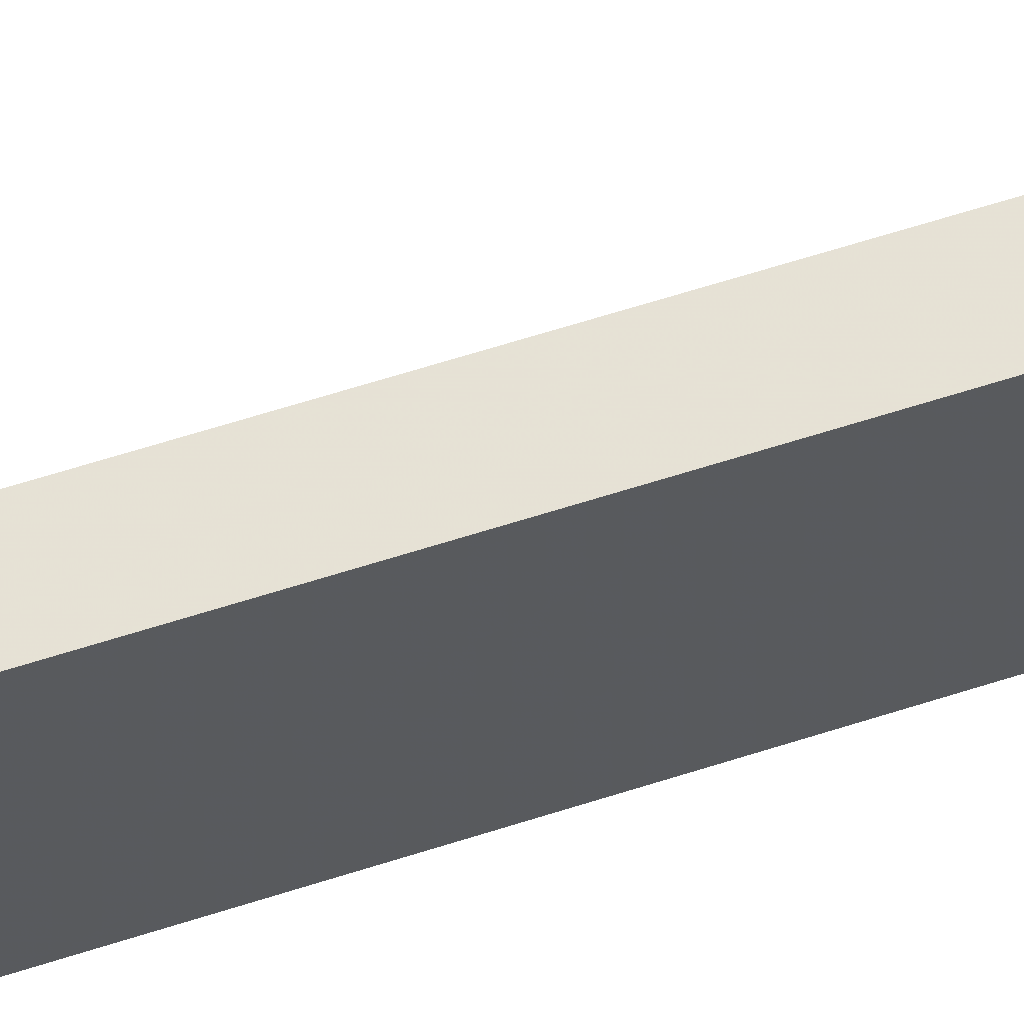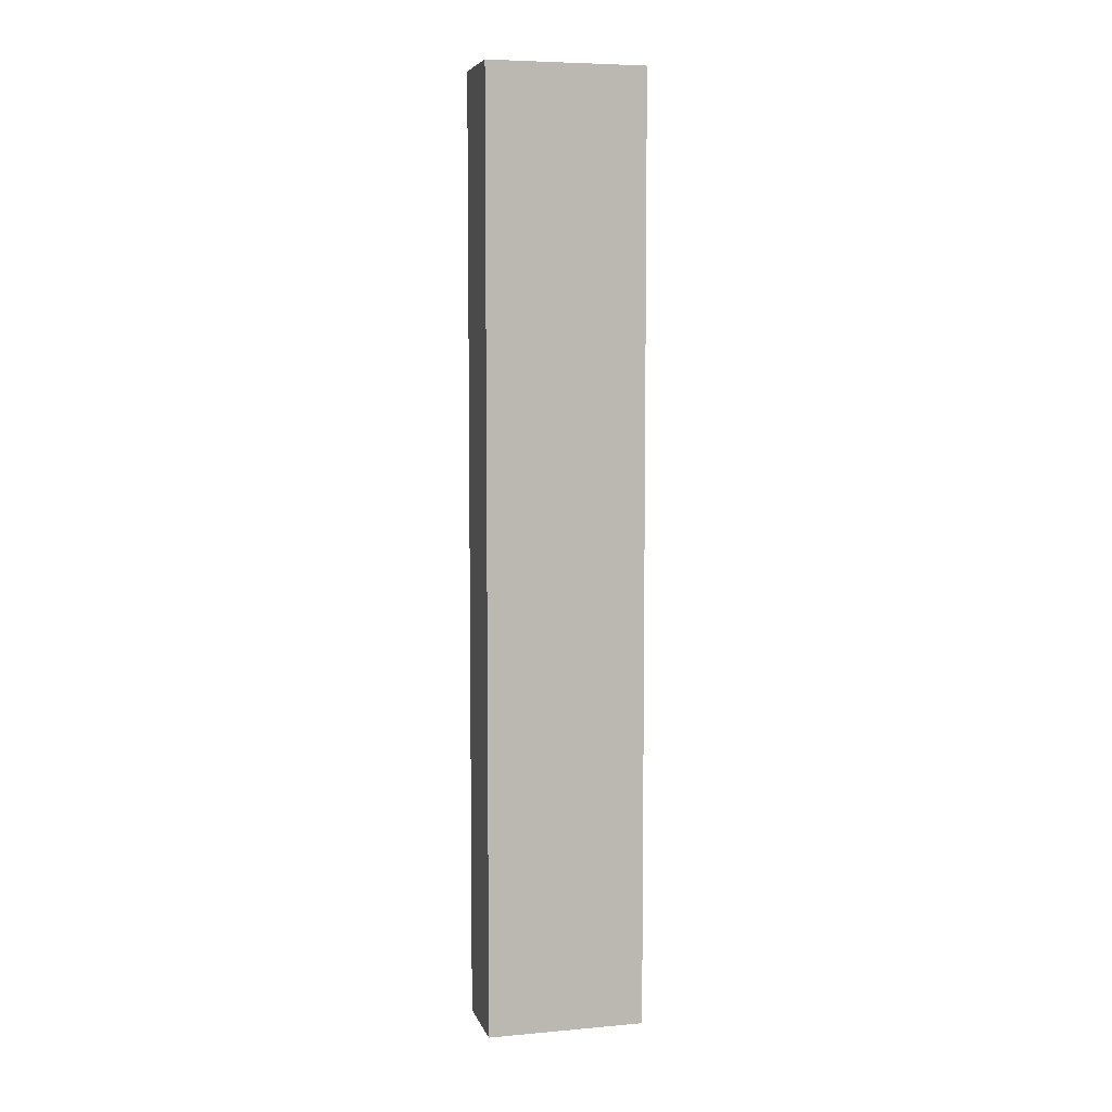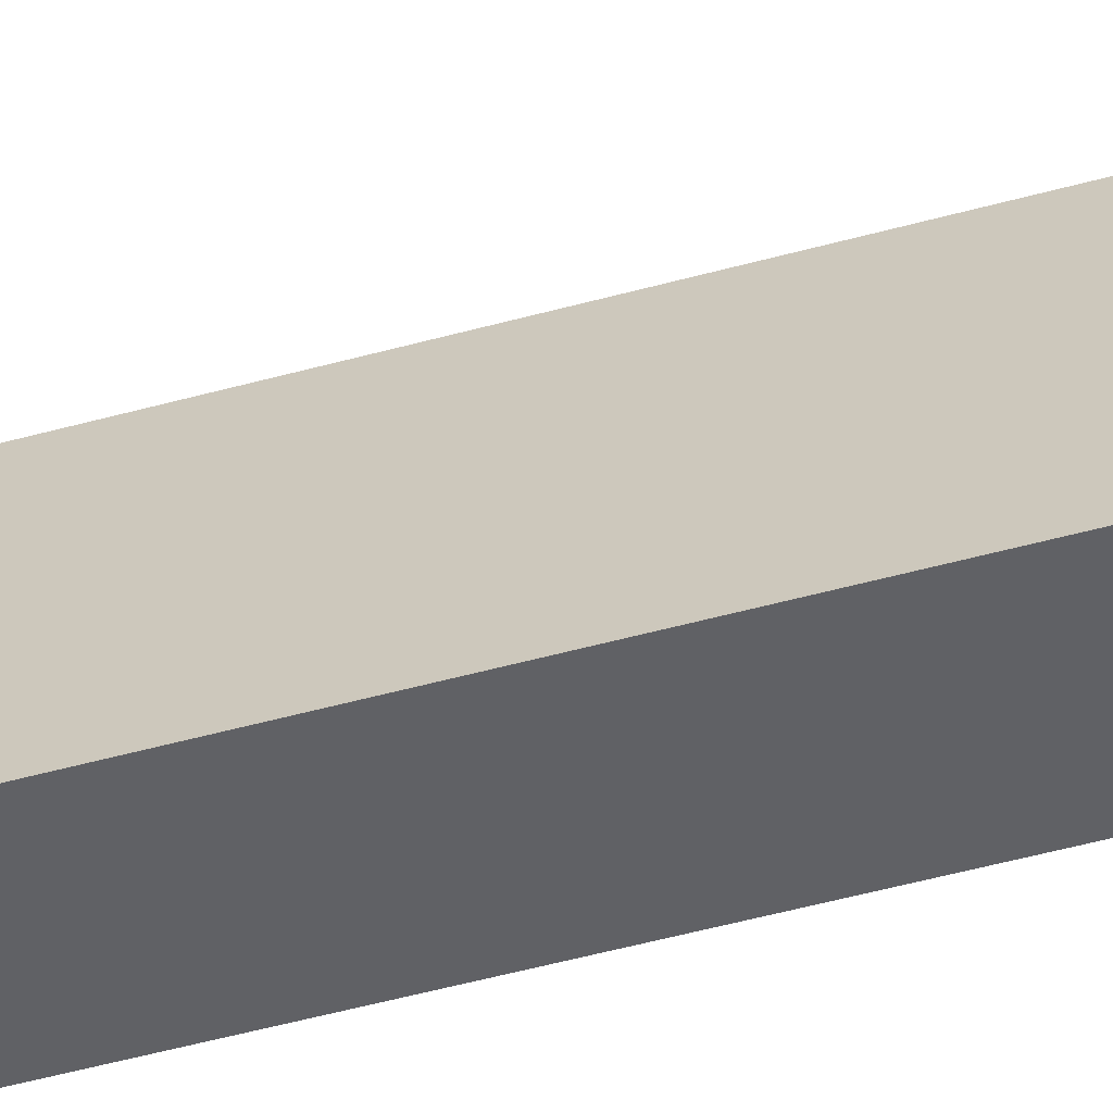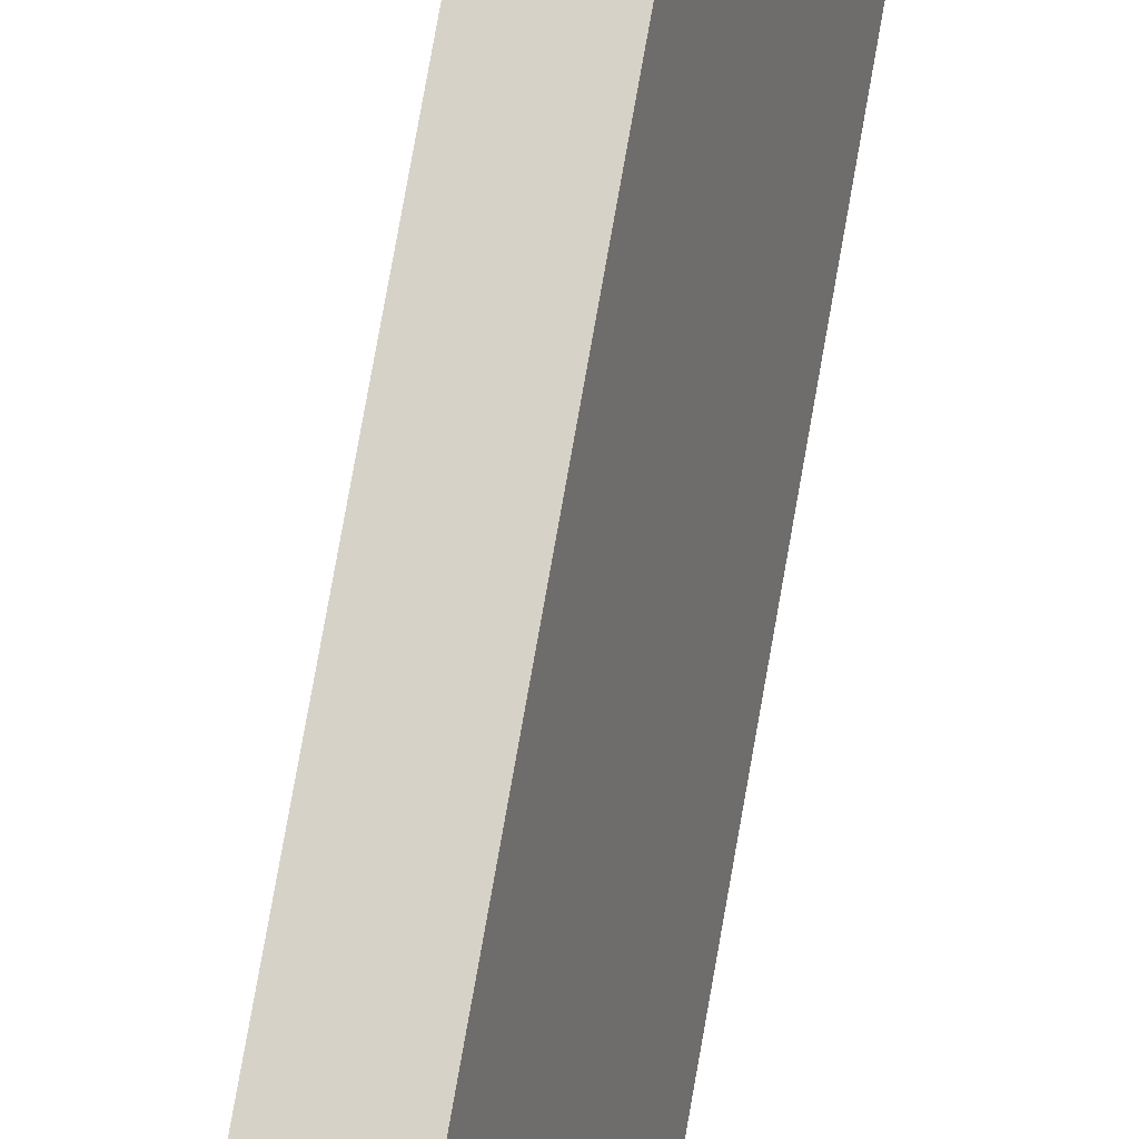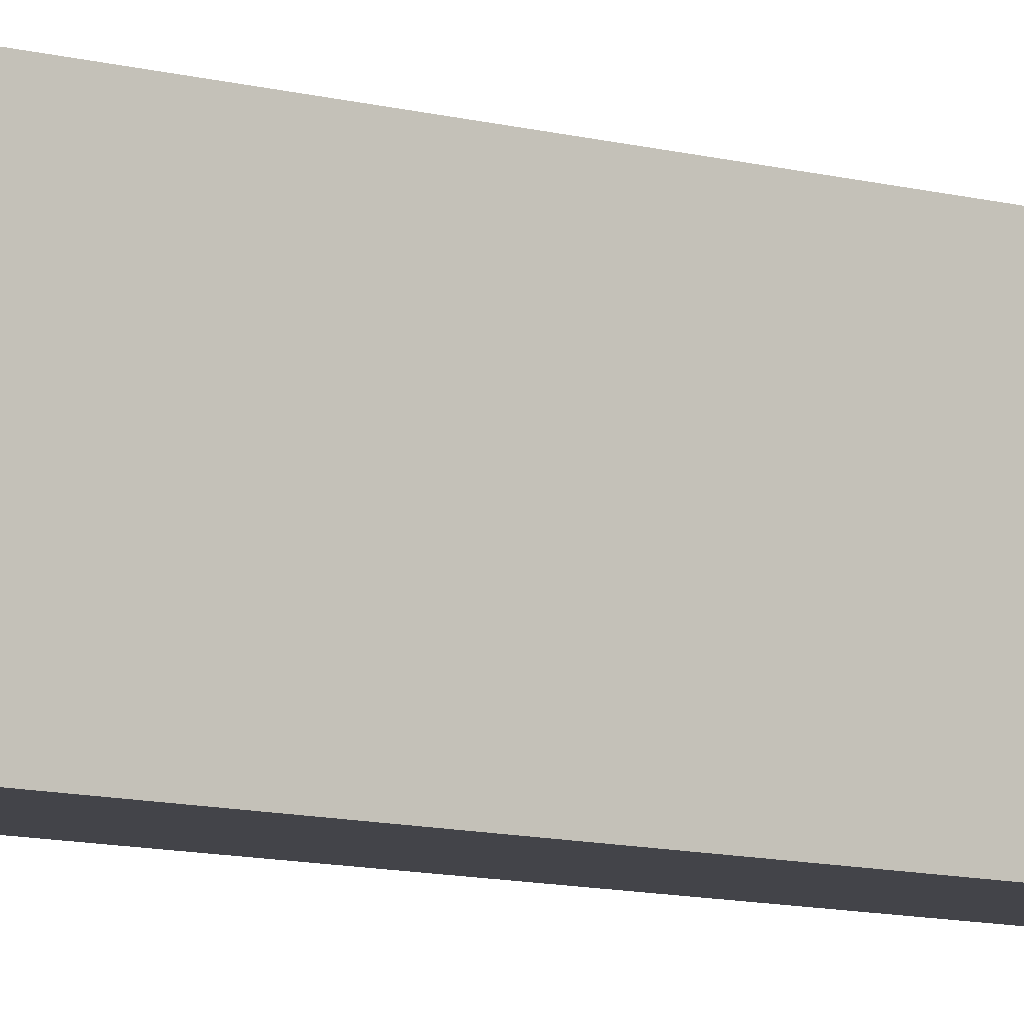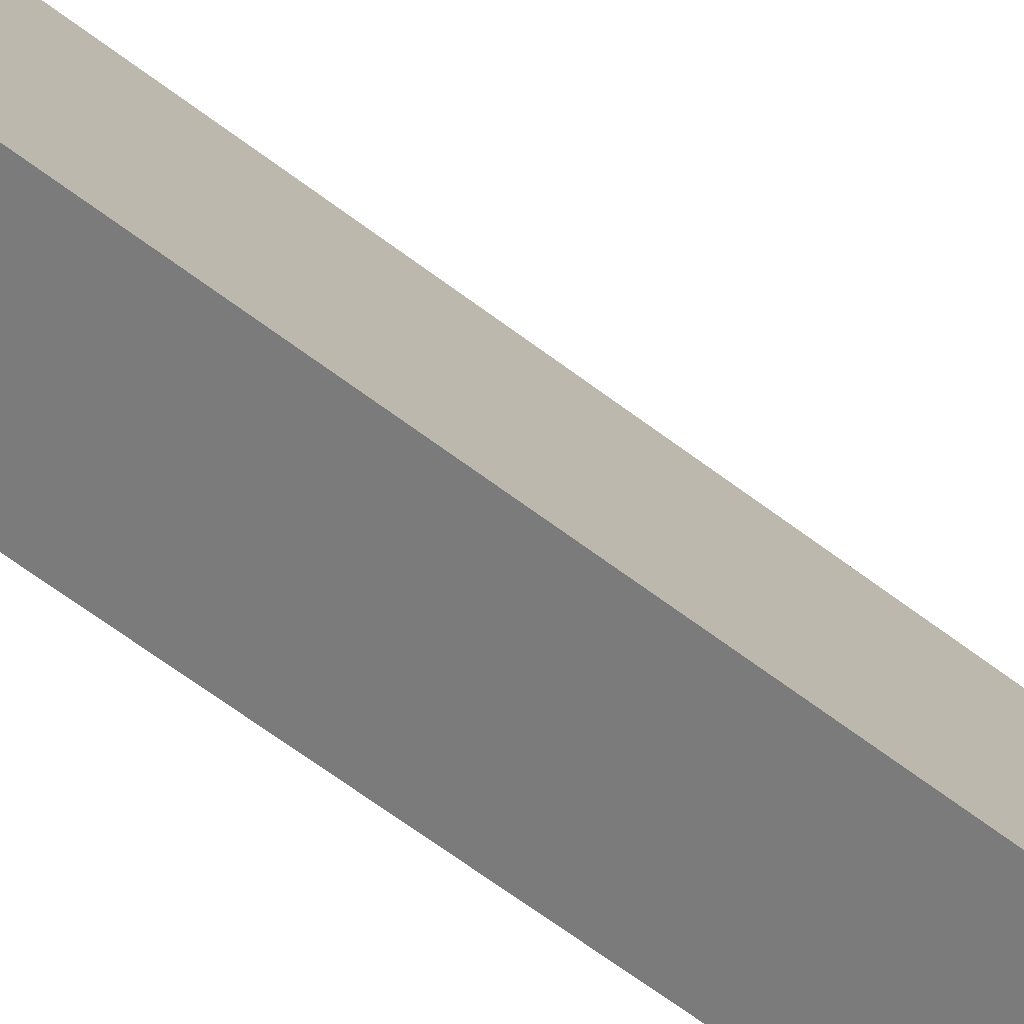
<metadata>
{"format":"obj","ext":"obj","renderer":"f3d","projection":"perspective","resolution":1024,"background":"white","views":[{"elev":62.1,"azim":-108.2,"up":"+Z"},{"elev":6.4,"azim":-106.0,"up":"+Y"},{"elev":-48.0,"azim":107.5,"up":"+Z"},{"elev":76.4,"azim":10.0,"up":"+Z"},{"elev":-9.6,"azim":-126.1,"up":"+Z"},{"elev":-57.2,"azim":50.6,"up":"+Z"}]}
</metadata>
<code>
v -28.57 142.3 1.315
v -24.58 53.08 -13.6
v -24.58 142.3 -13.6
v -32.17 142.3 -13.8
v -32.5 53.08 1.154
v -28.57 53.08 1.315
v -32.5 142.3 1.154
v -32.17 53.08 -13.8
f 1 3 4
f 6 5 2
f 6 2 3
f 6 3 1
f 7 1 4
f 7 4 5
f 7 6 1
f 7 5 6
f 8 5 4
f 8 2 5
f 8 3 2
f 8 4 3

</code>
